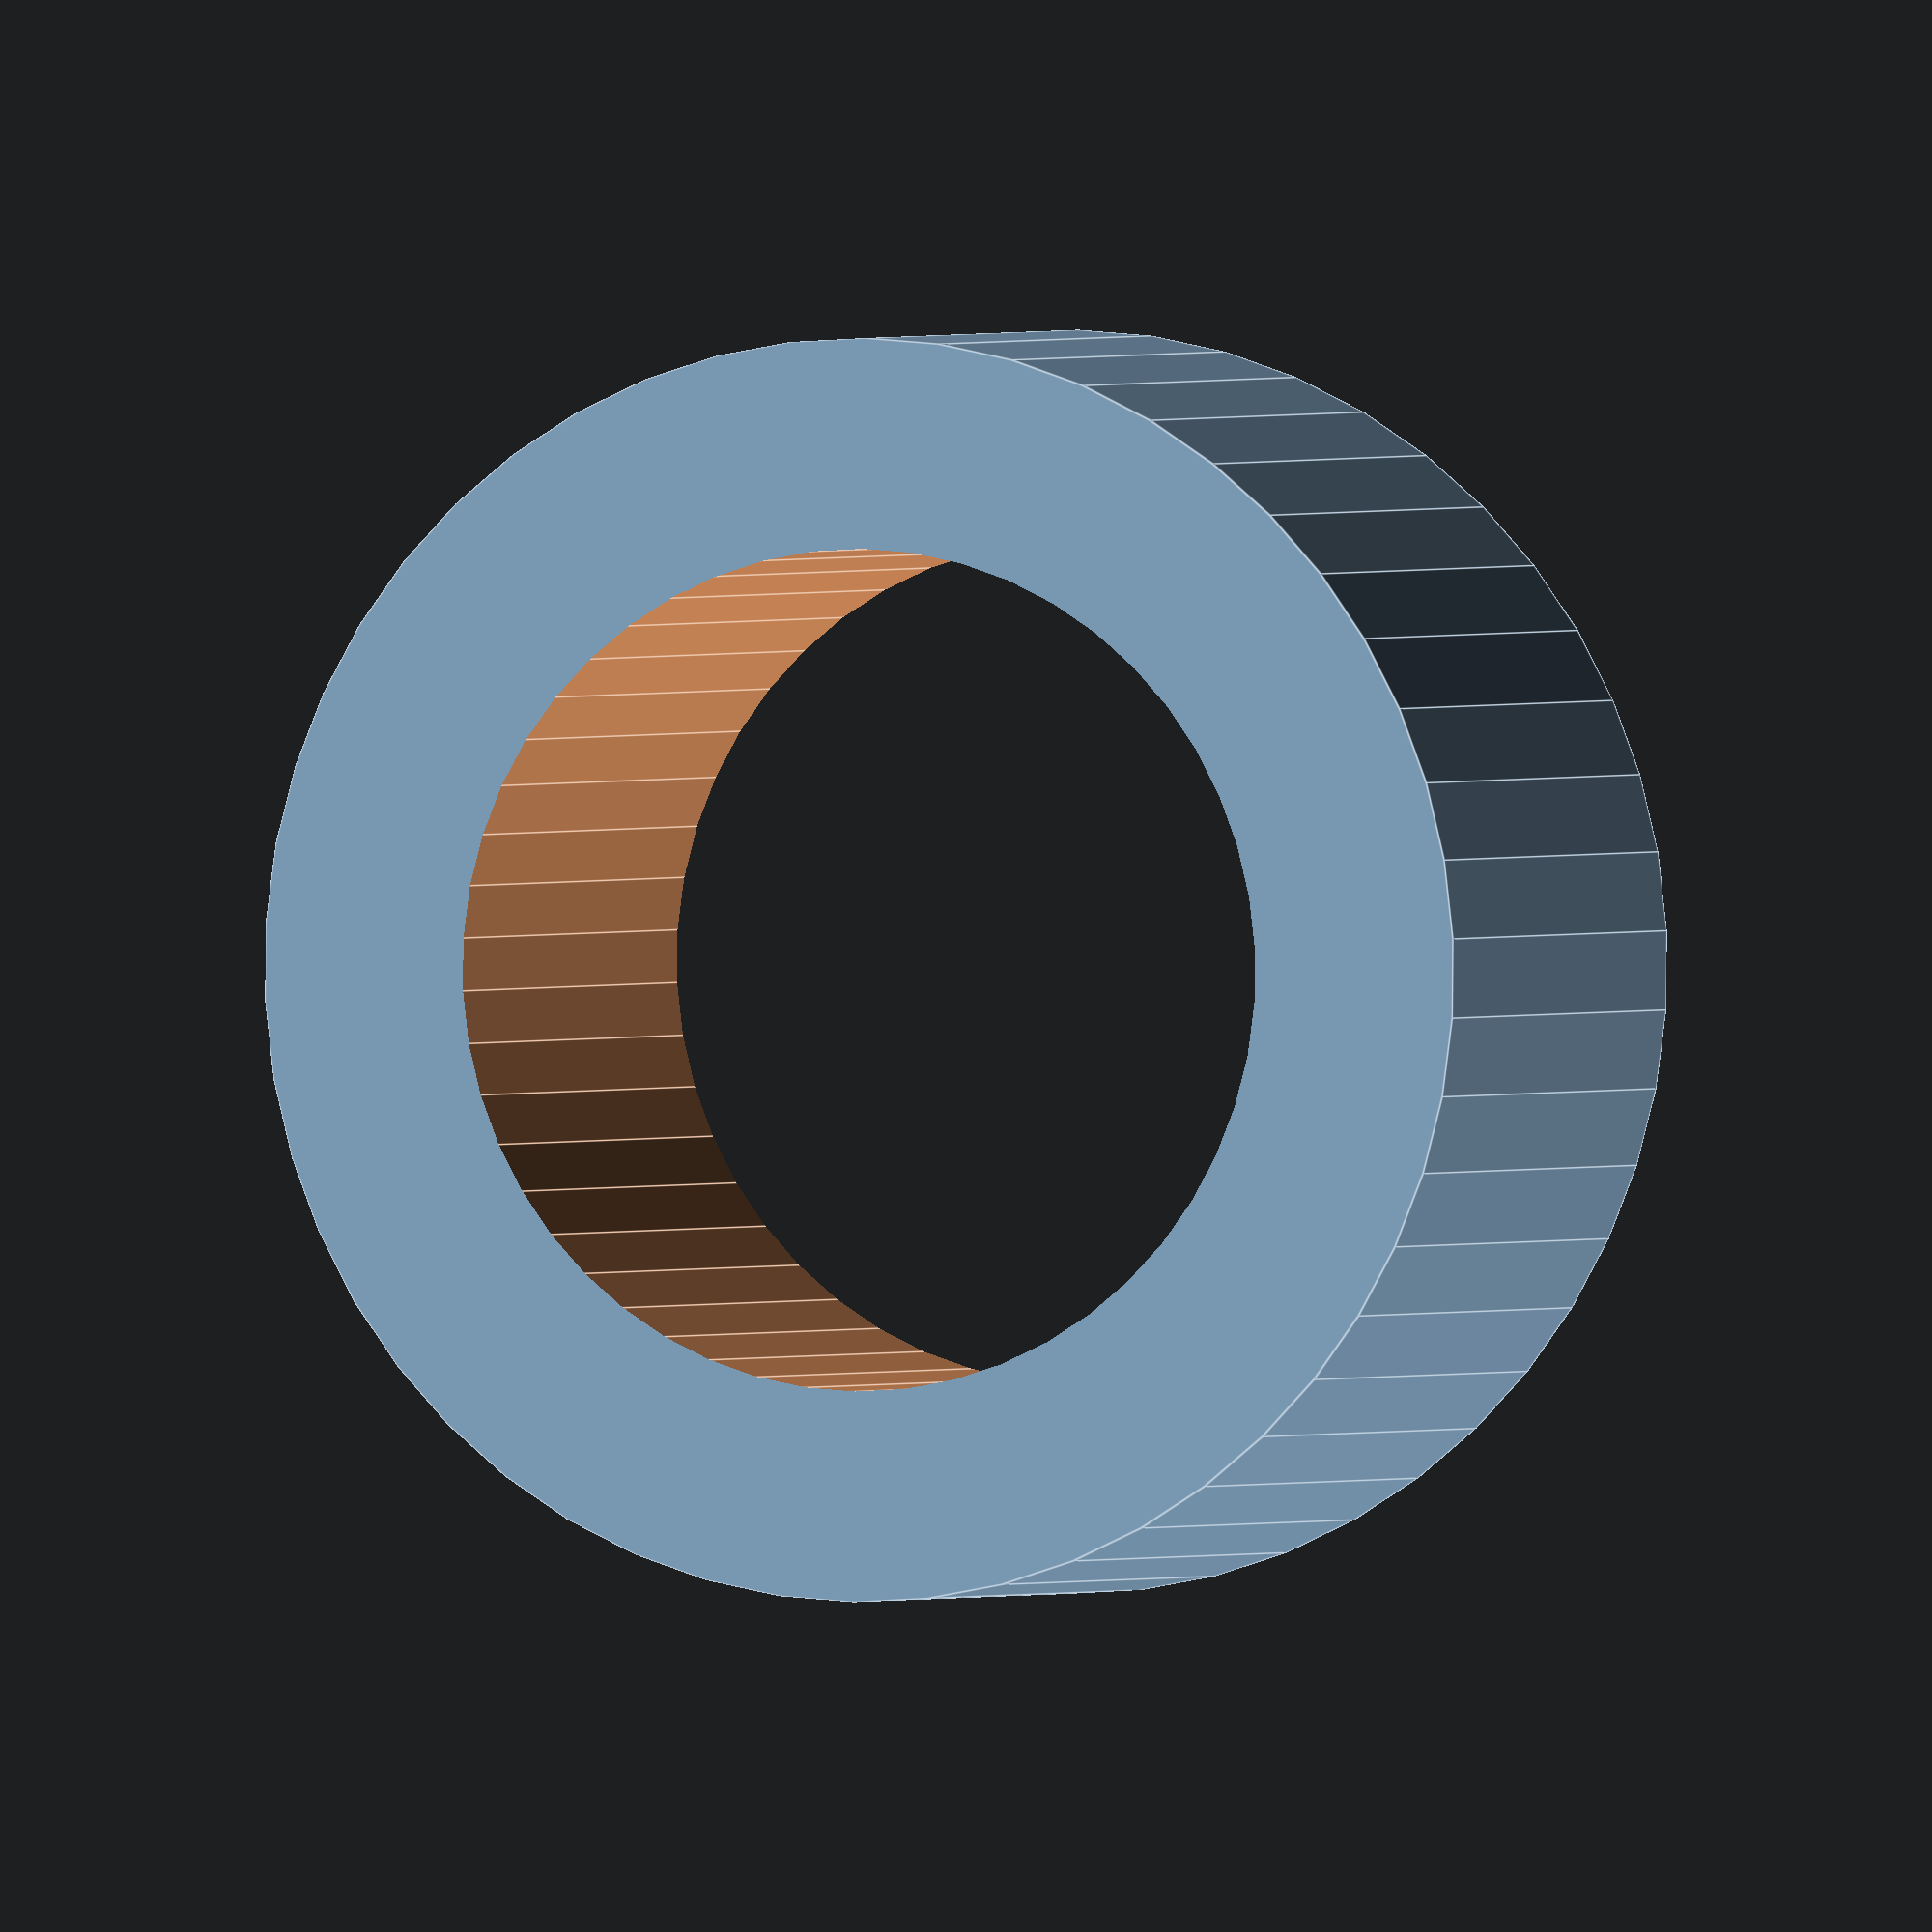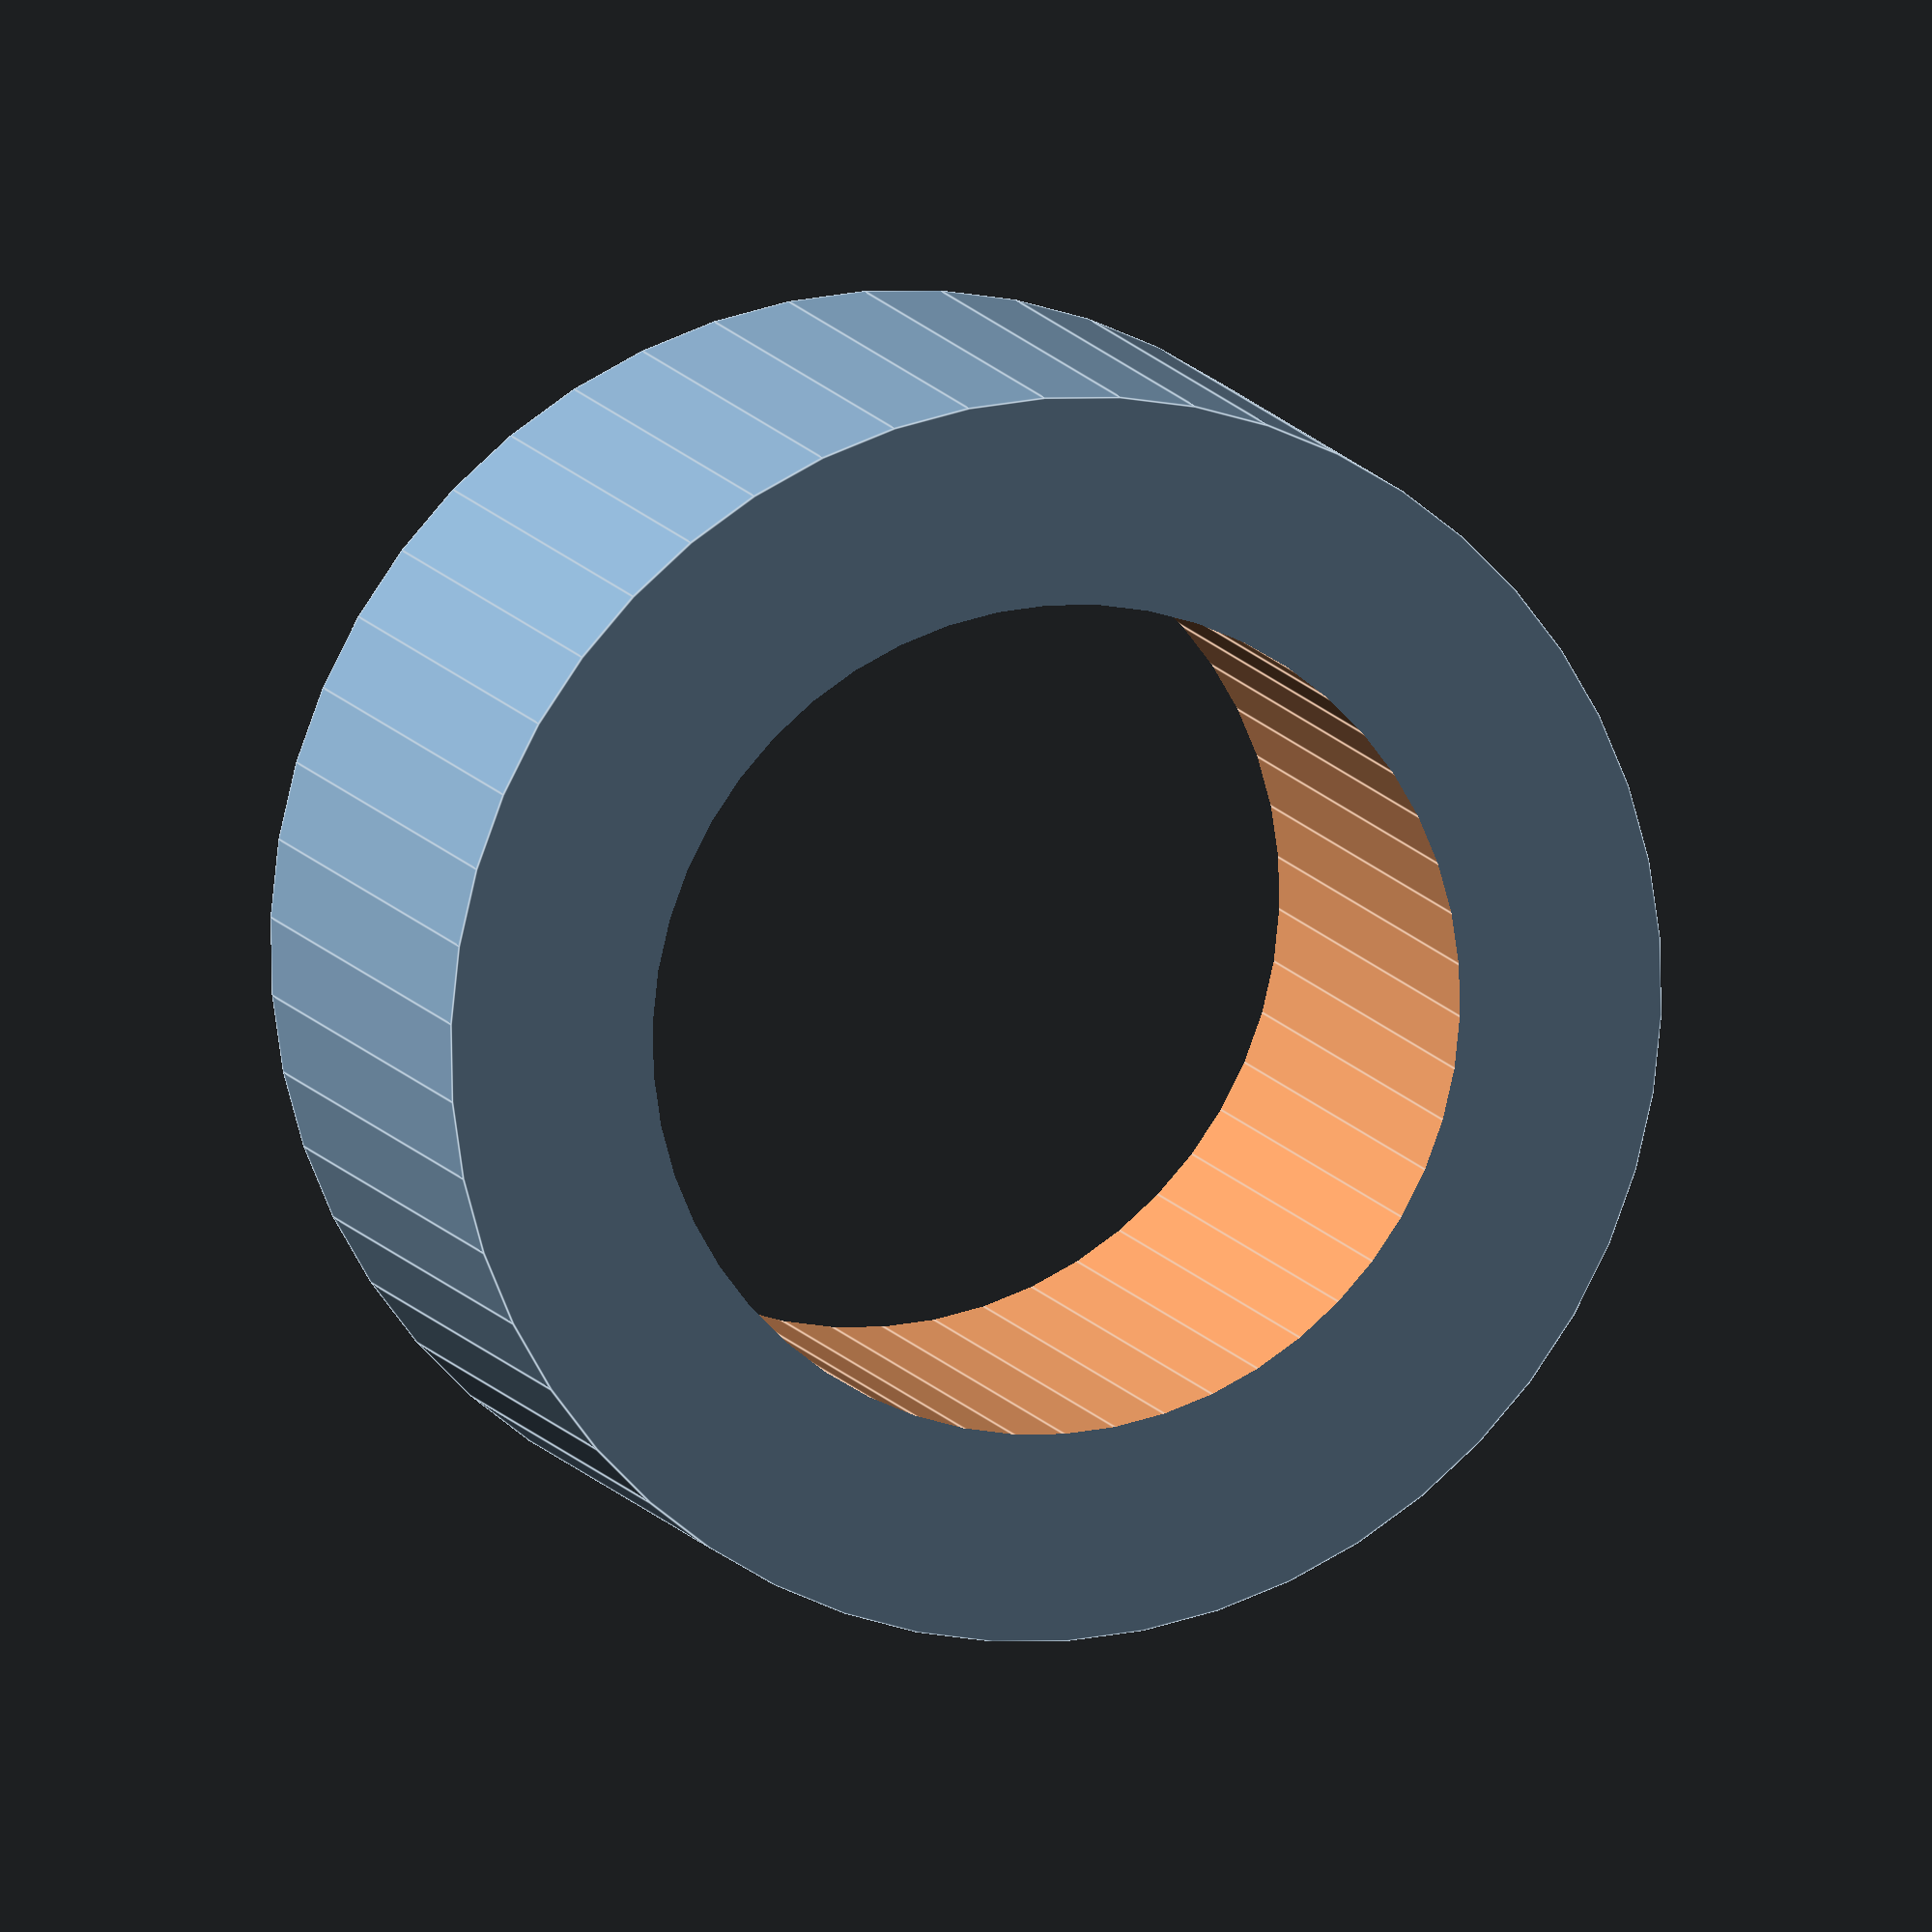
<openscad>
$fn = 50;


difference() {
	union() {
		translate(v = [0, 0, -7.5000000000]) {
			cylinder(h = 15, r = 15.0000000000);
		}
	}
	union() {
		translate(v = [0, 0, -100.0000000000]) {
			cylinder(h = 200, r = 10);
		}
	}
}
</openscad>
<views>
elev=179.2 azim=312.7 roll=340.2 proj=o view=edges
elev=169.8 azim=312.1 roll=196.6 proj=o view=edges
</views>
